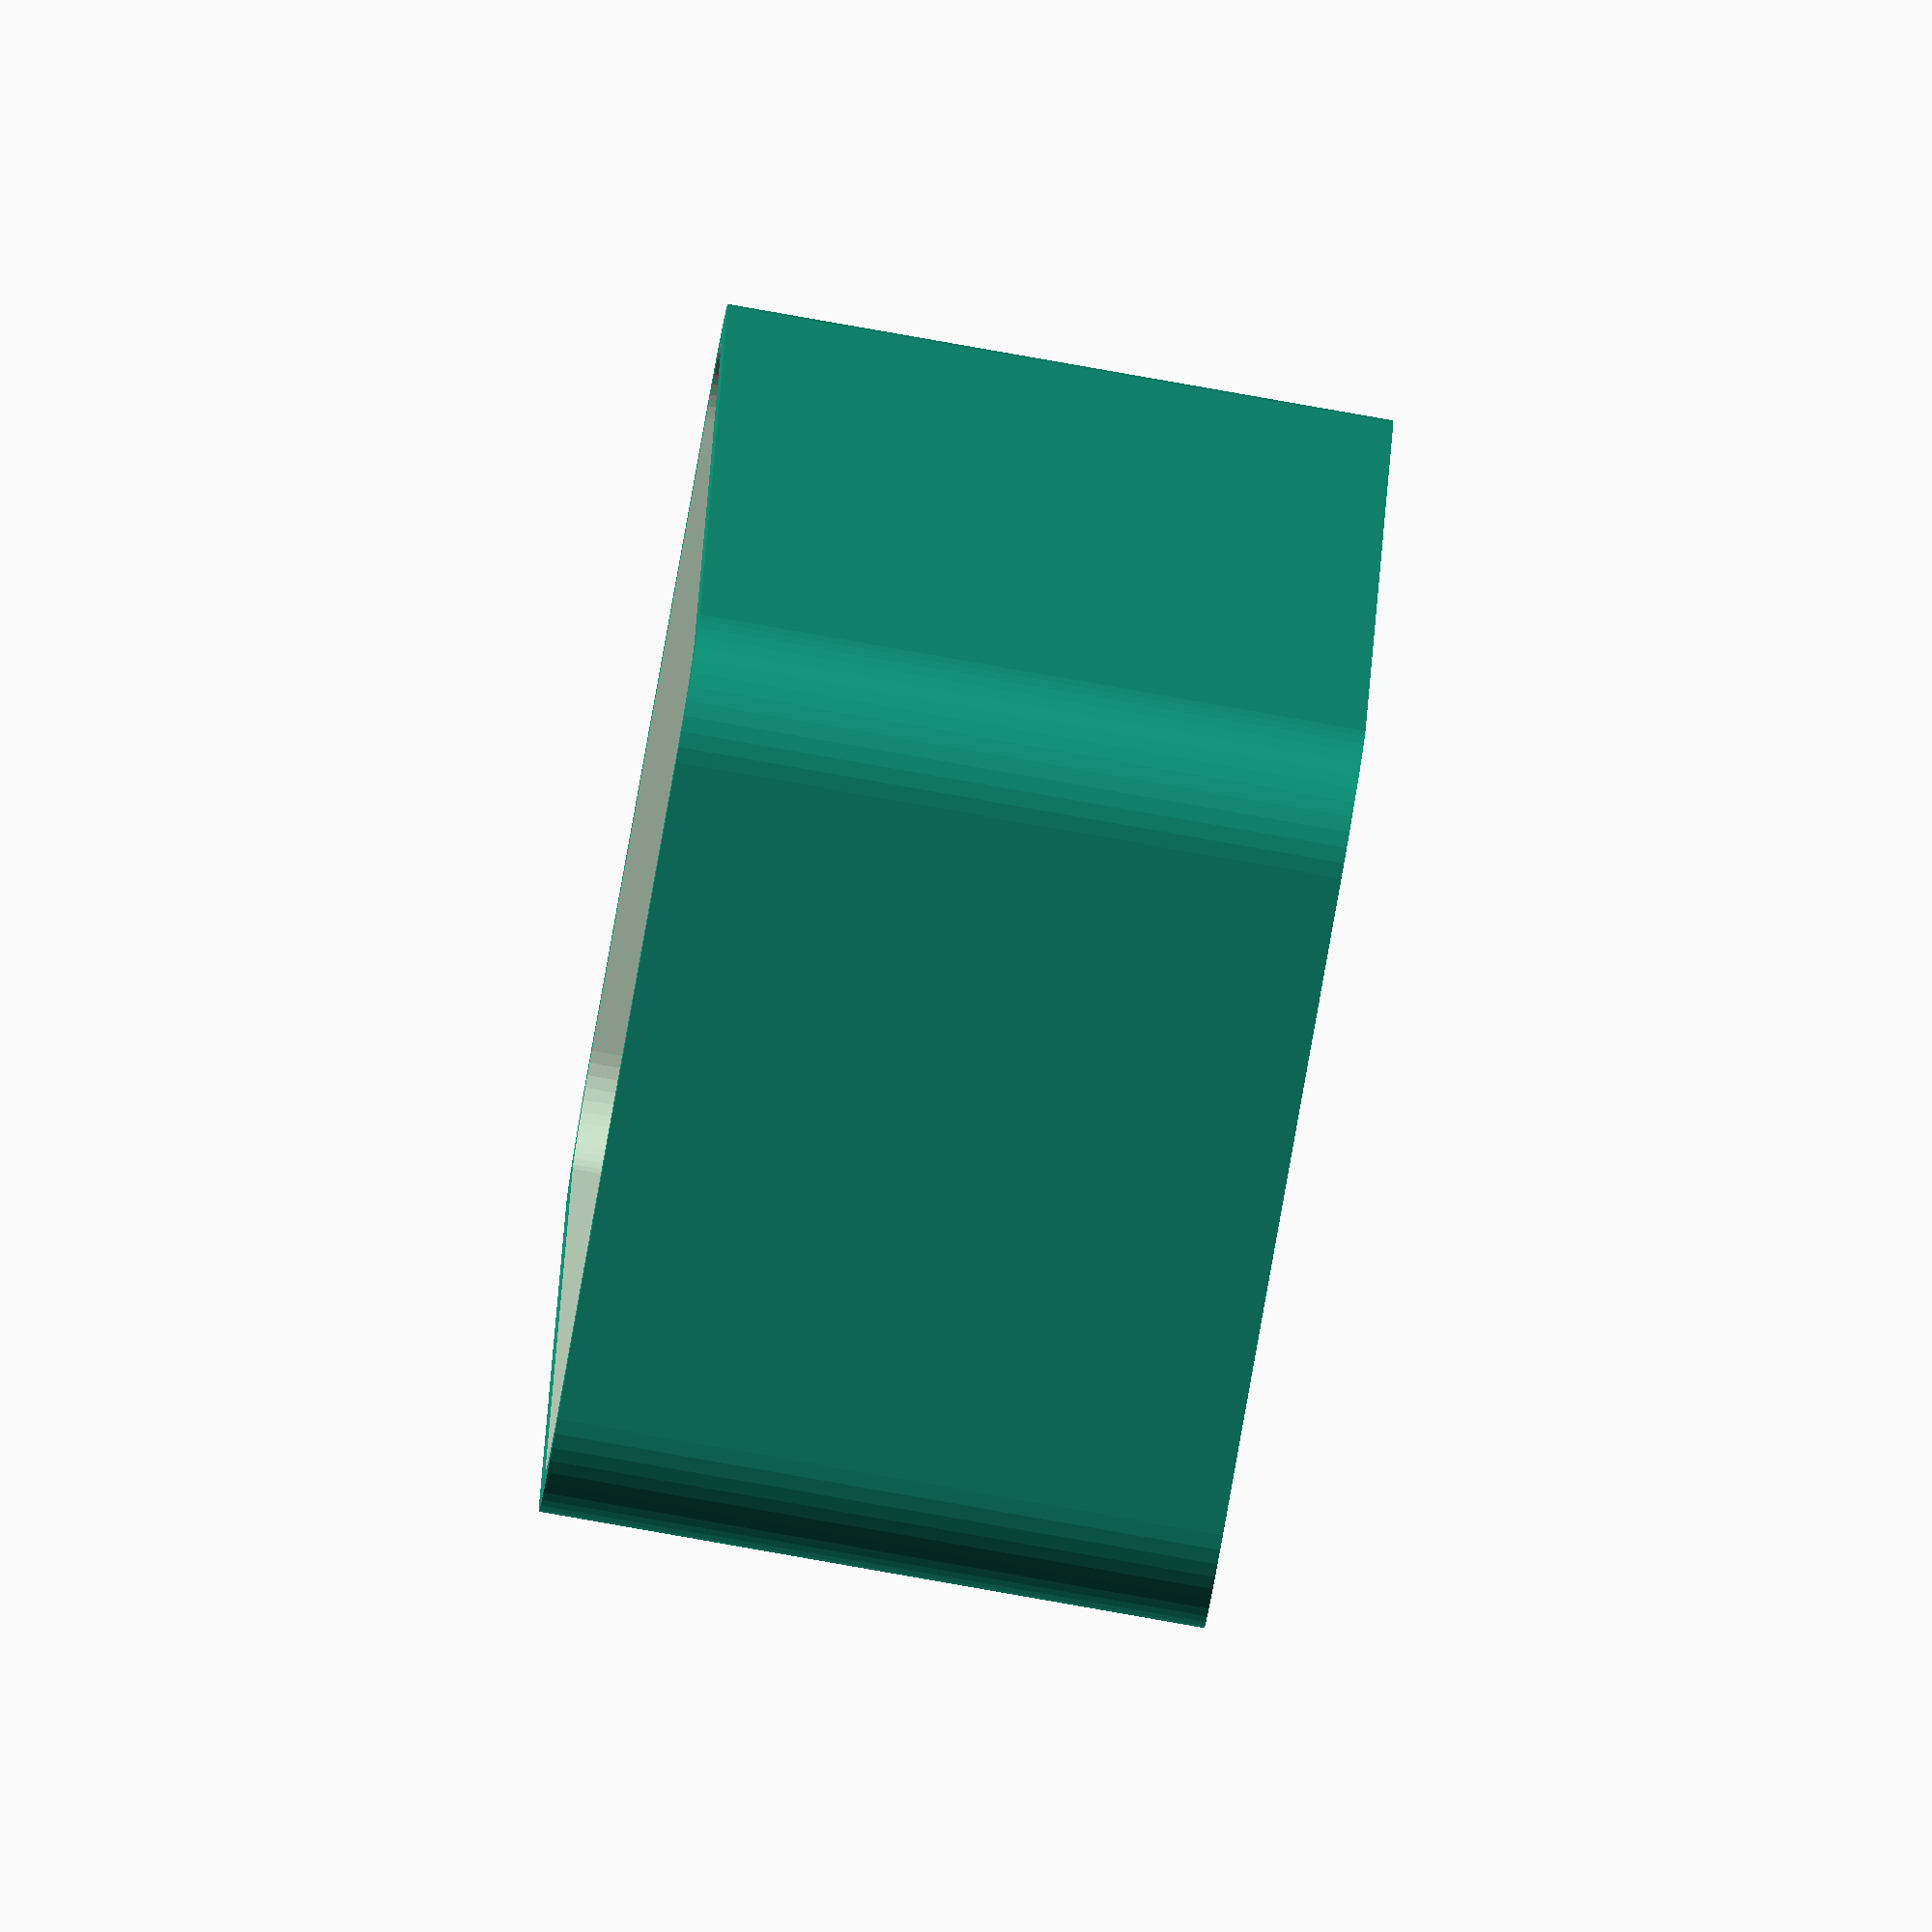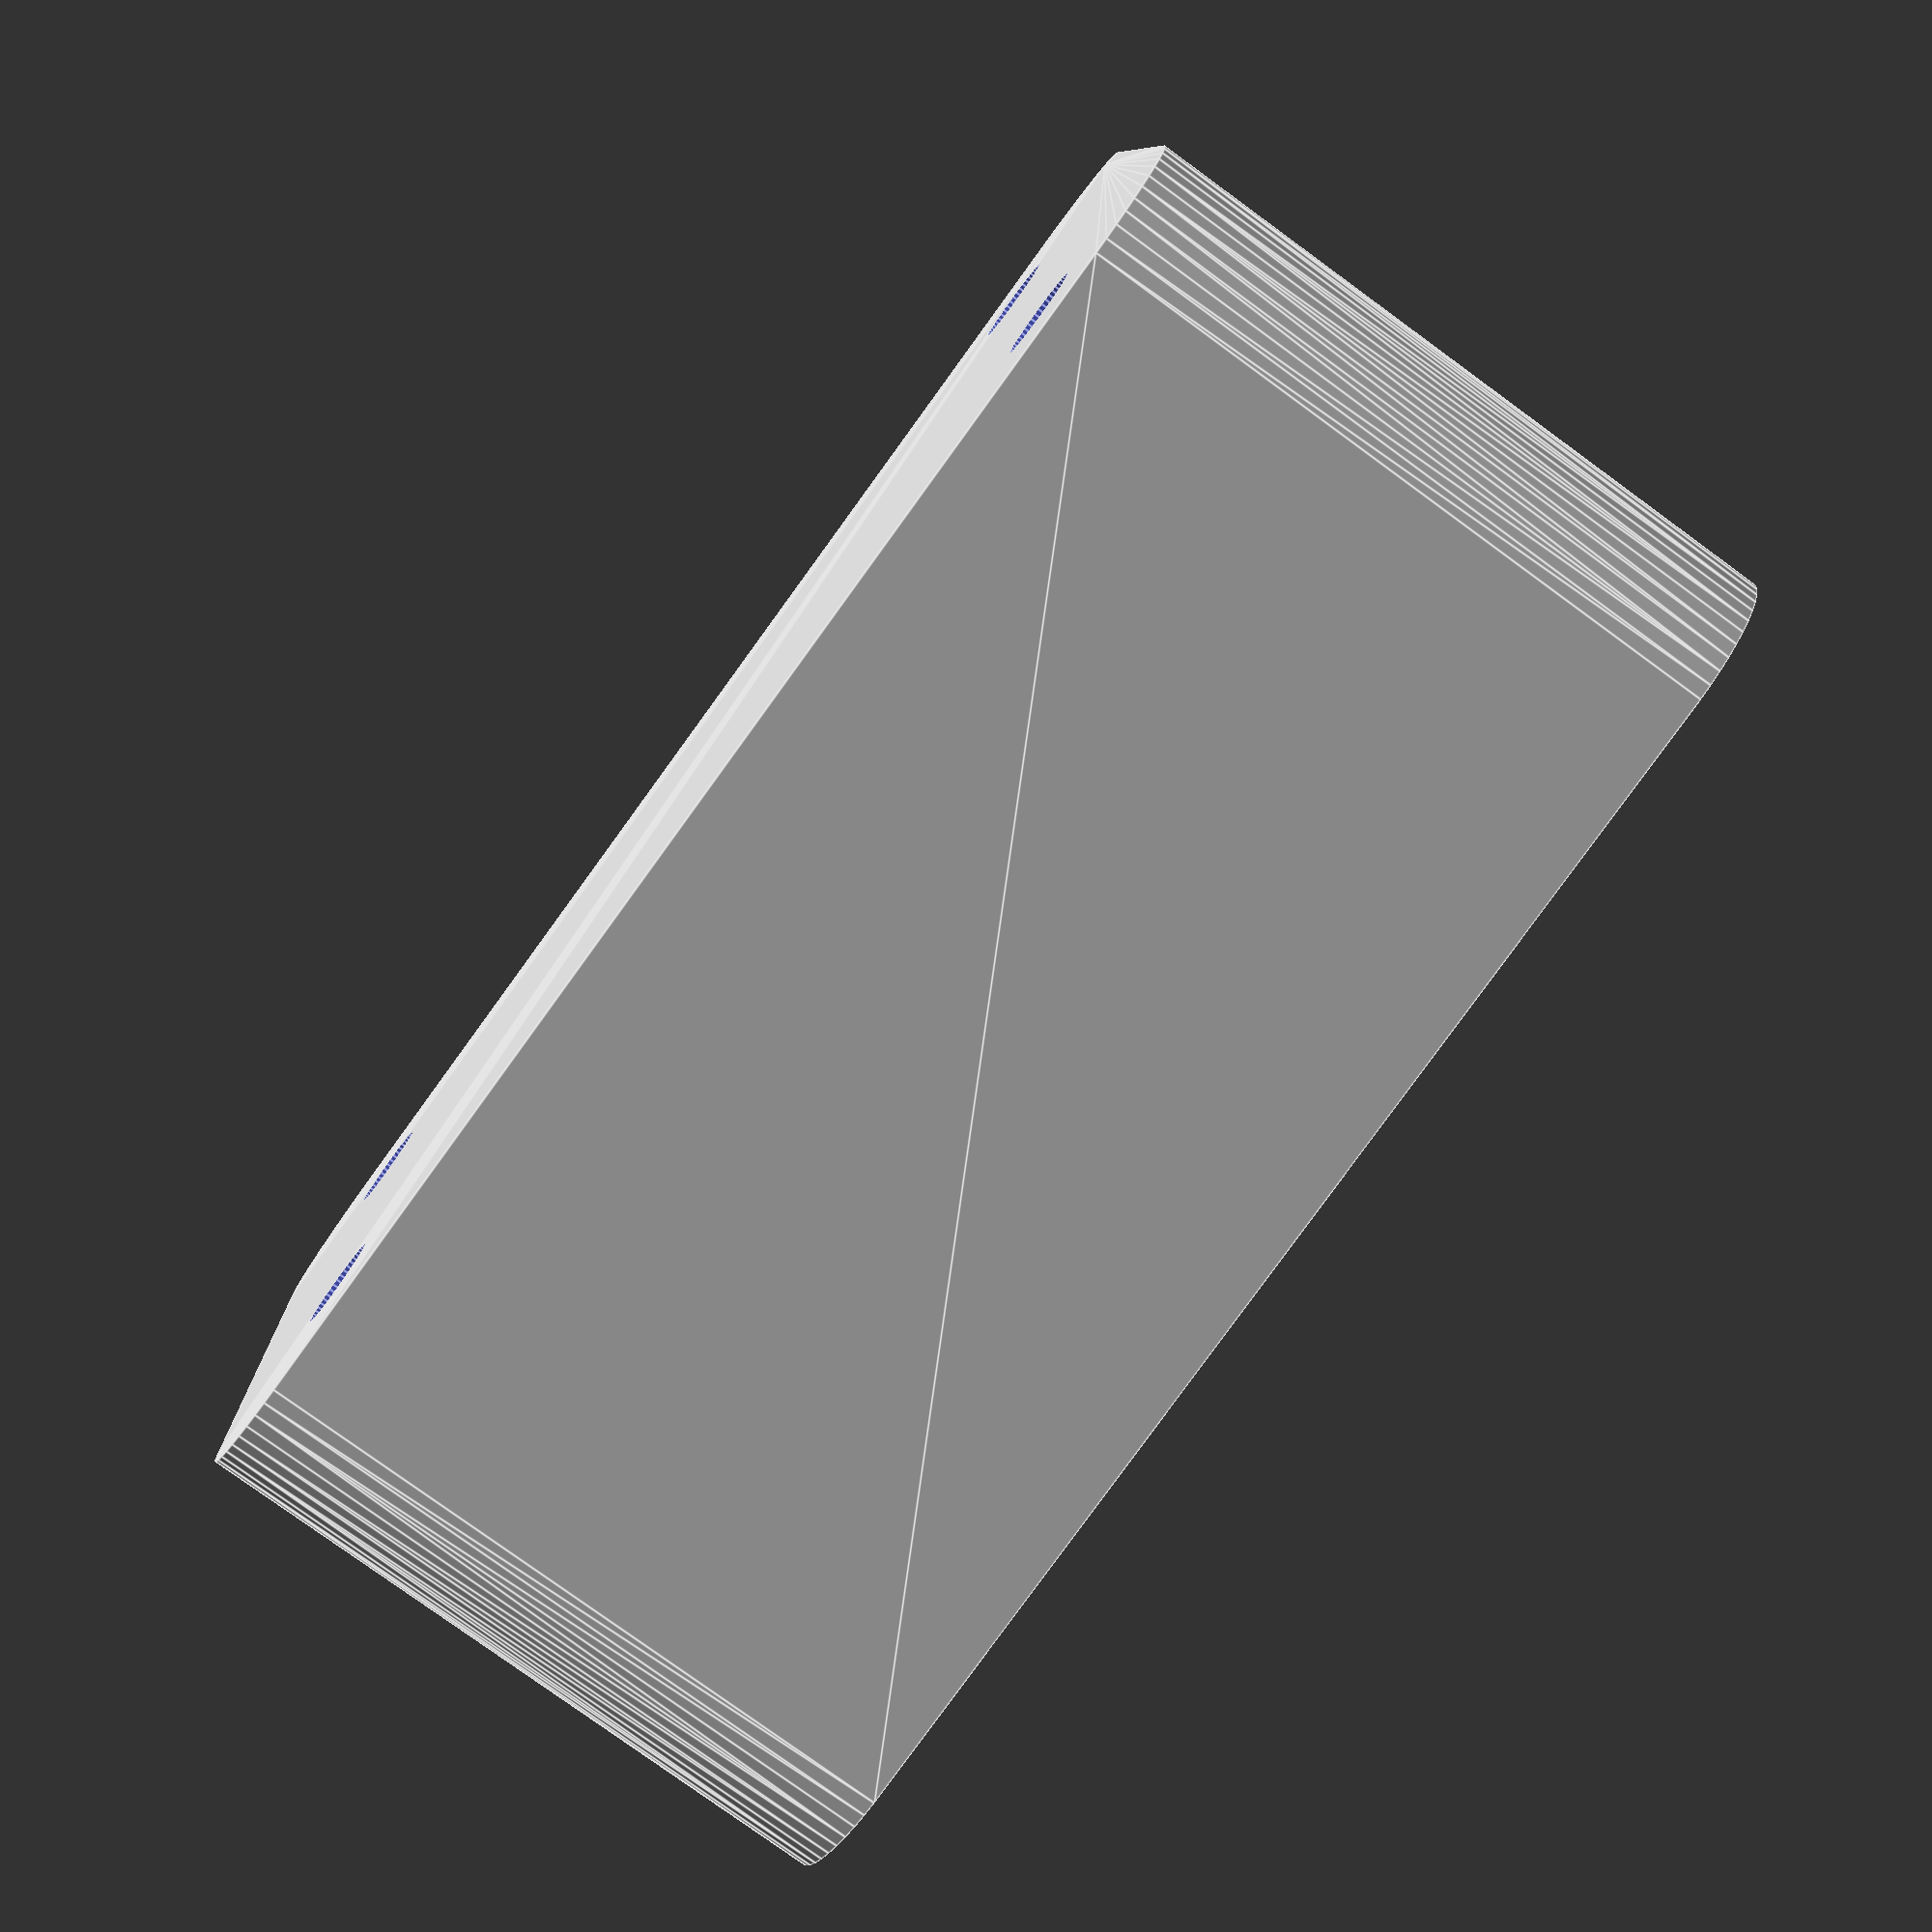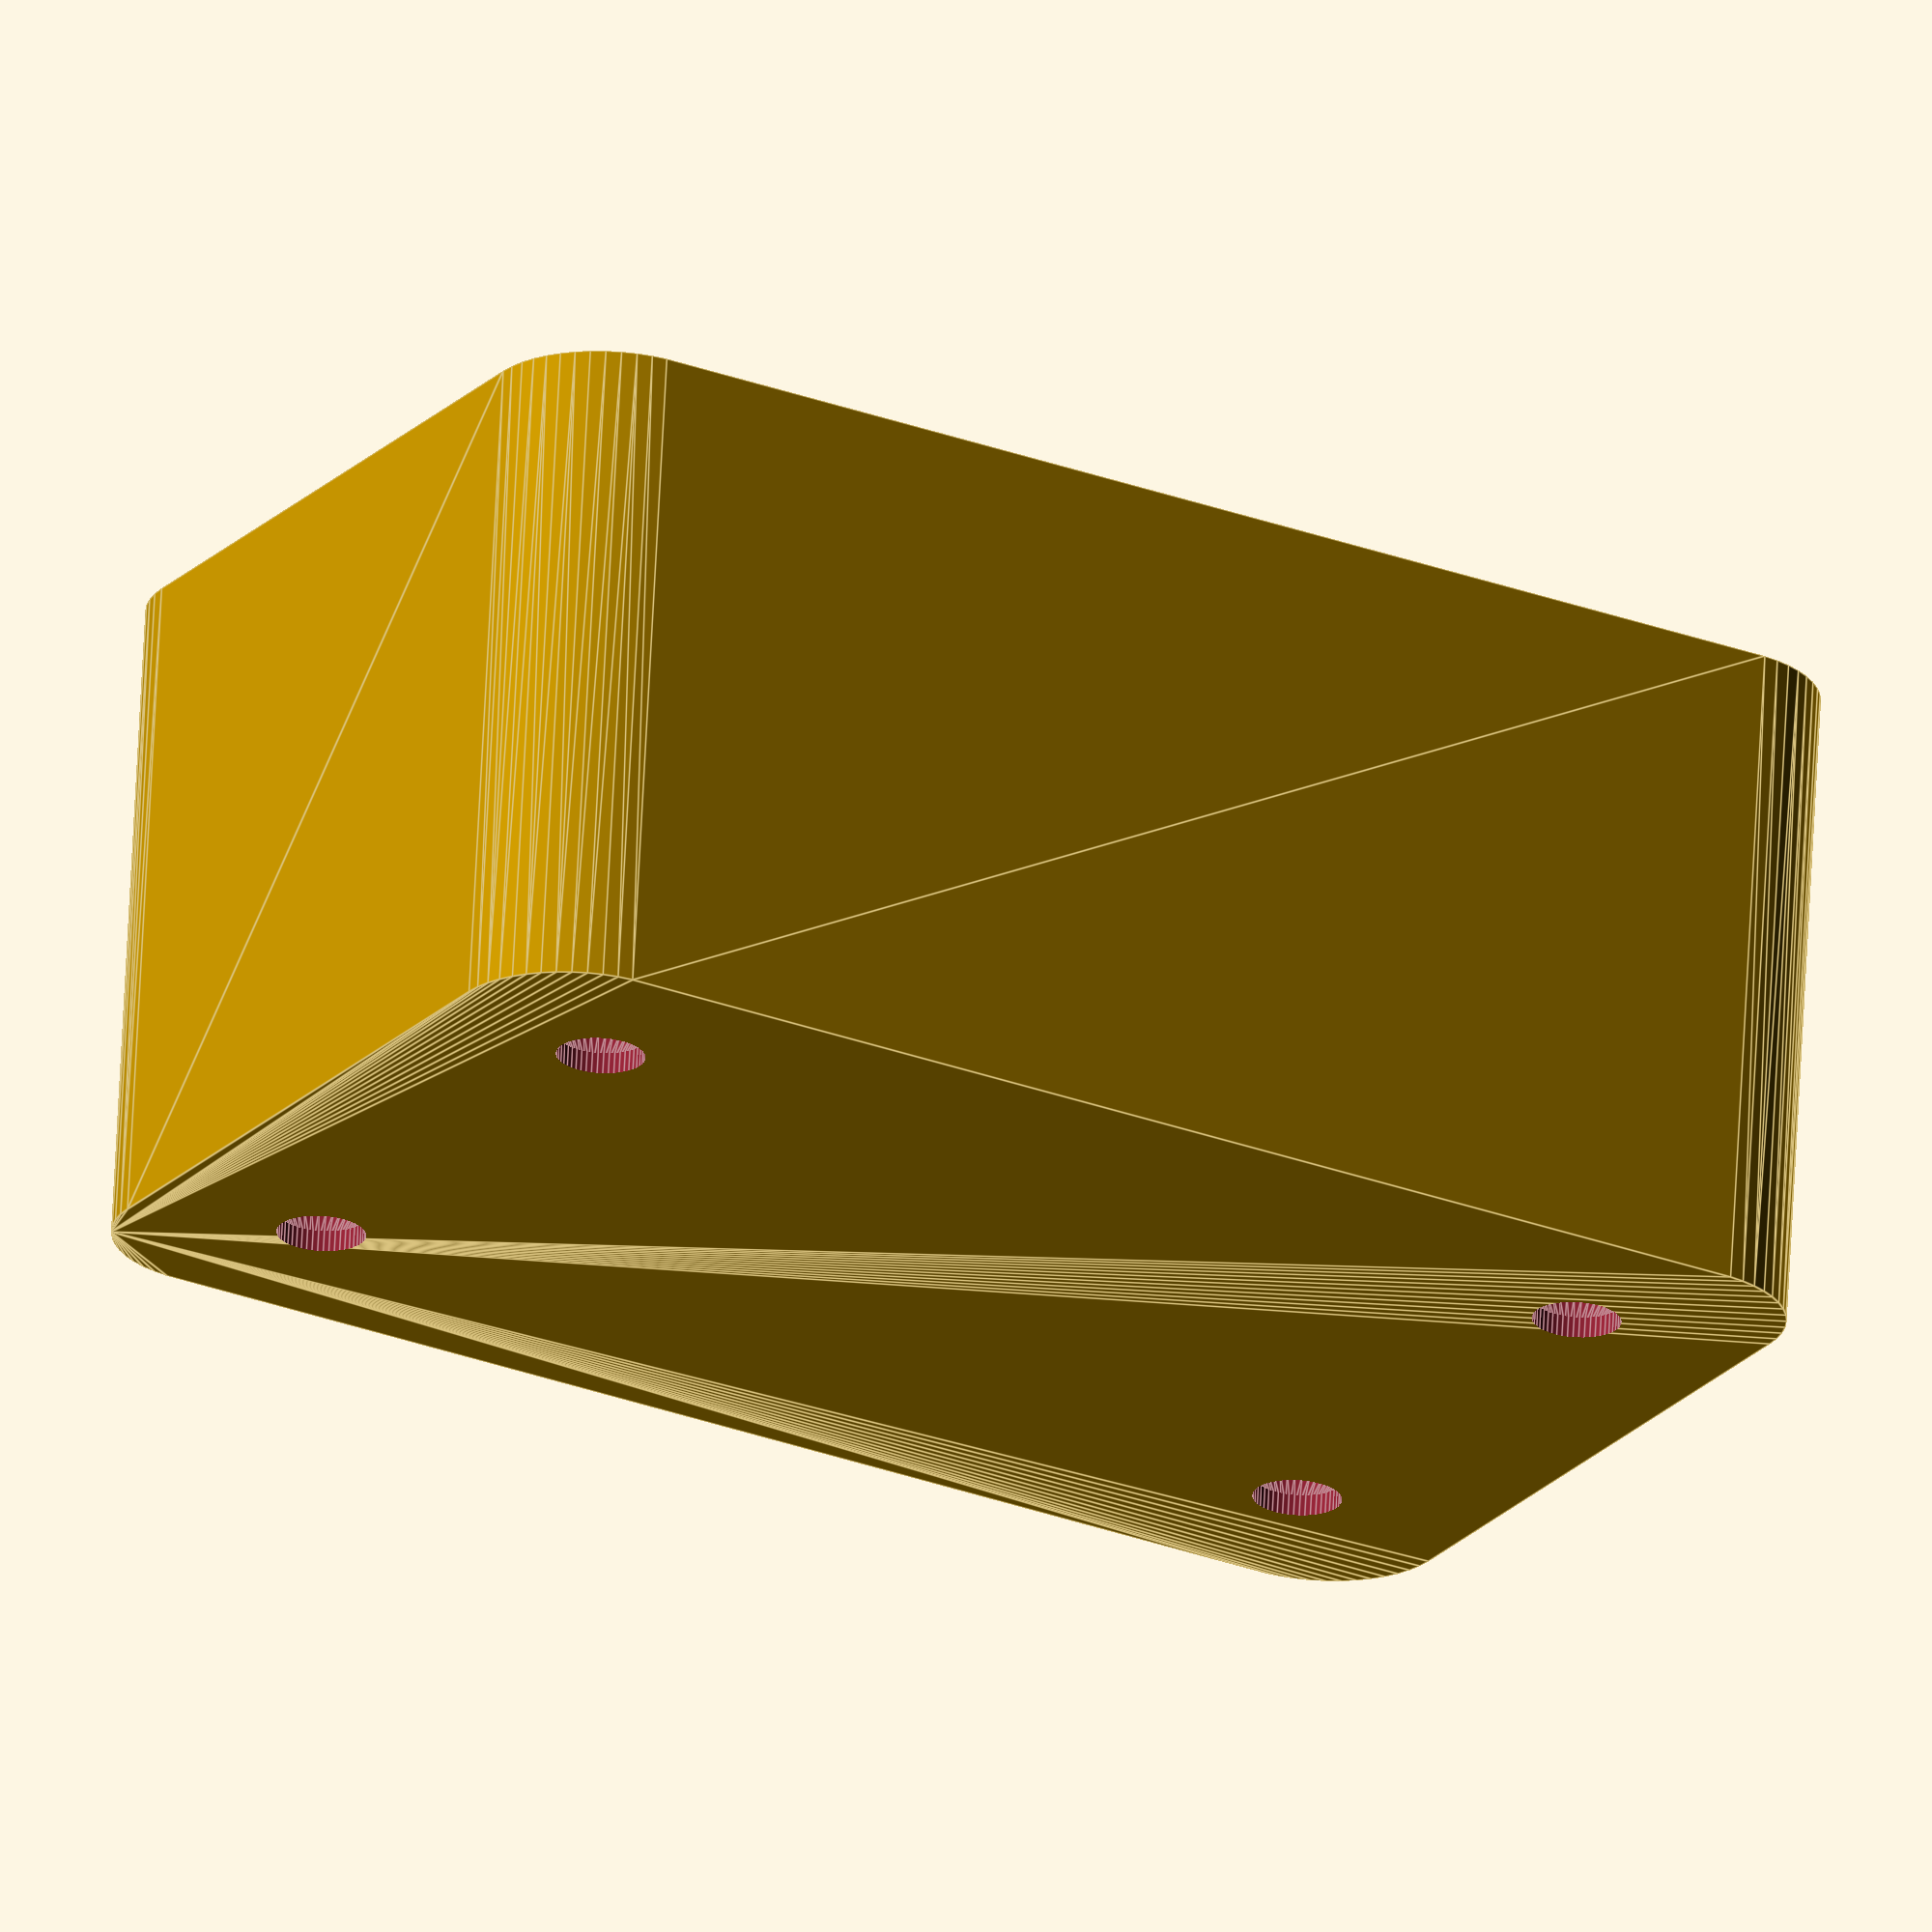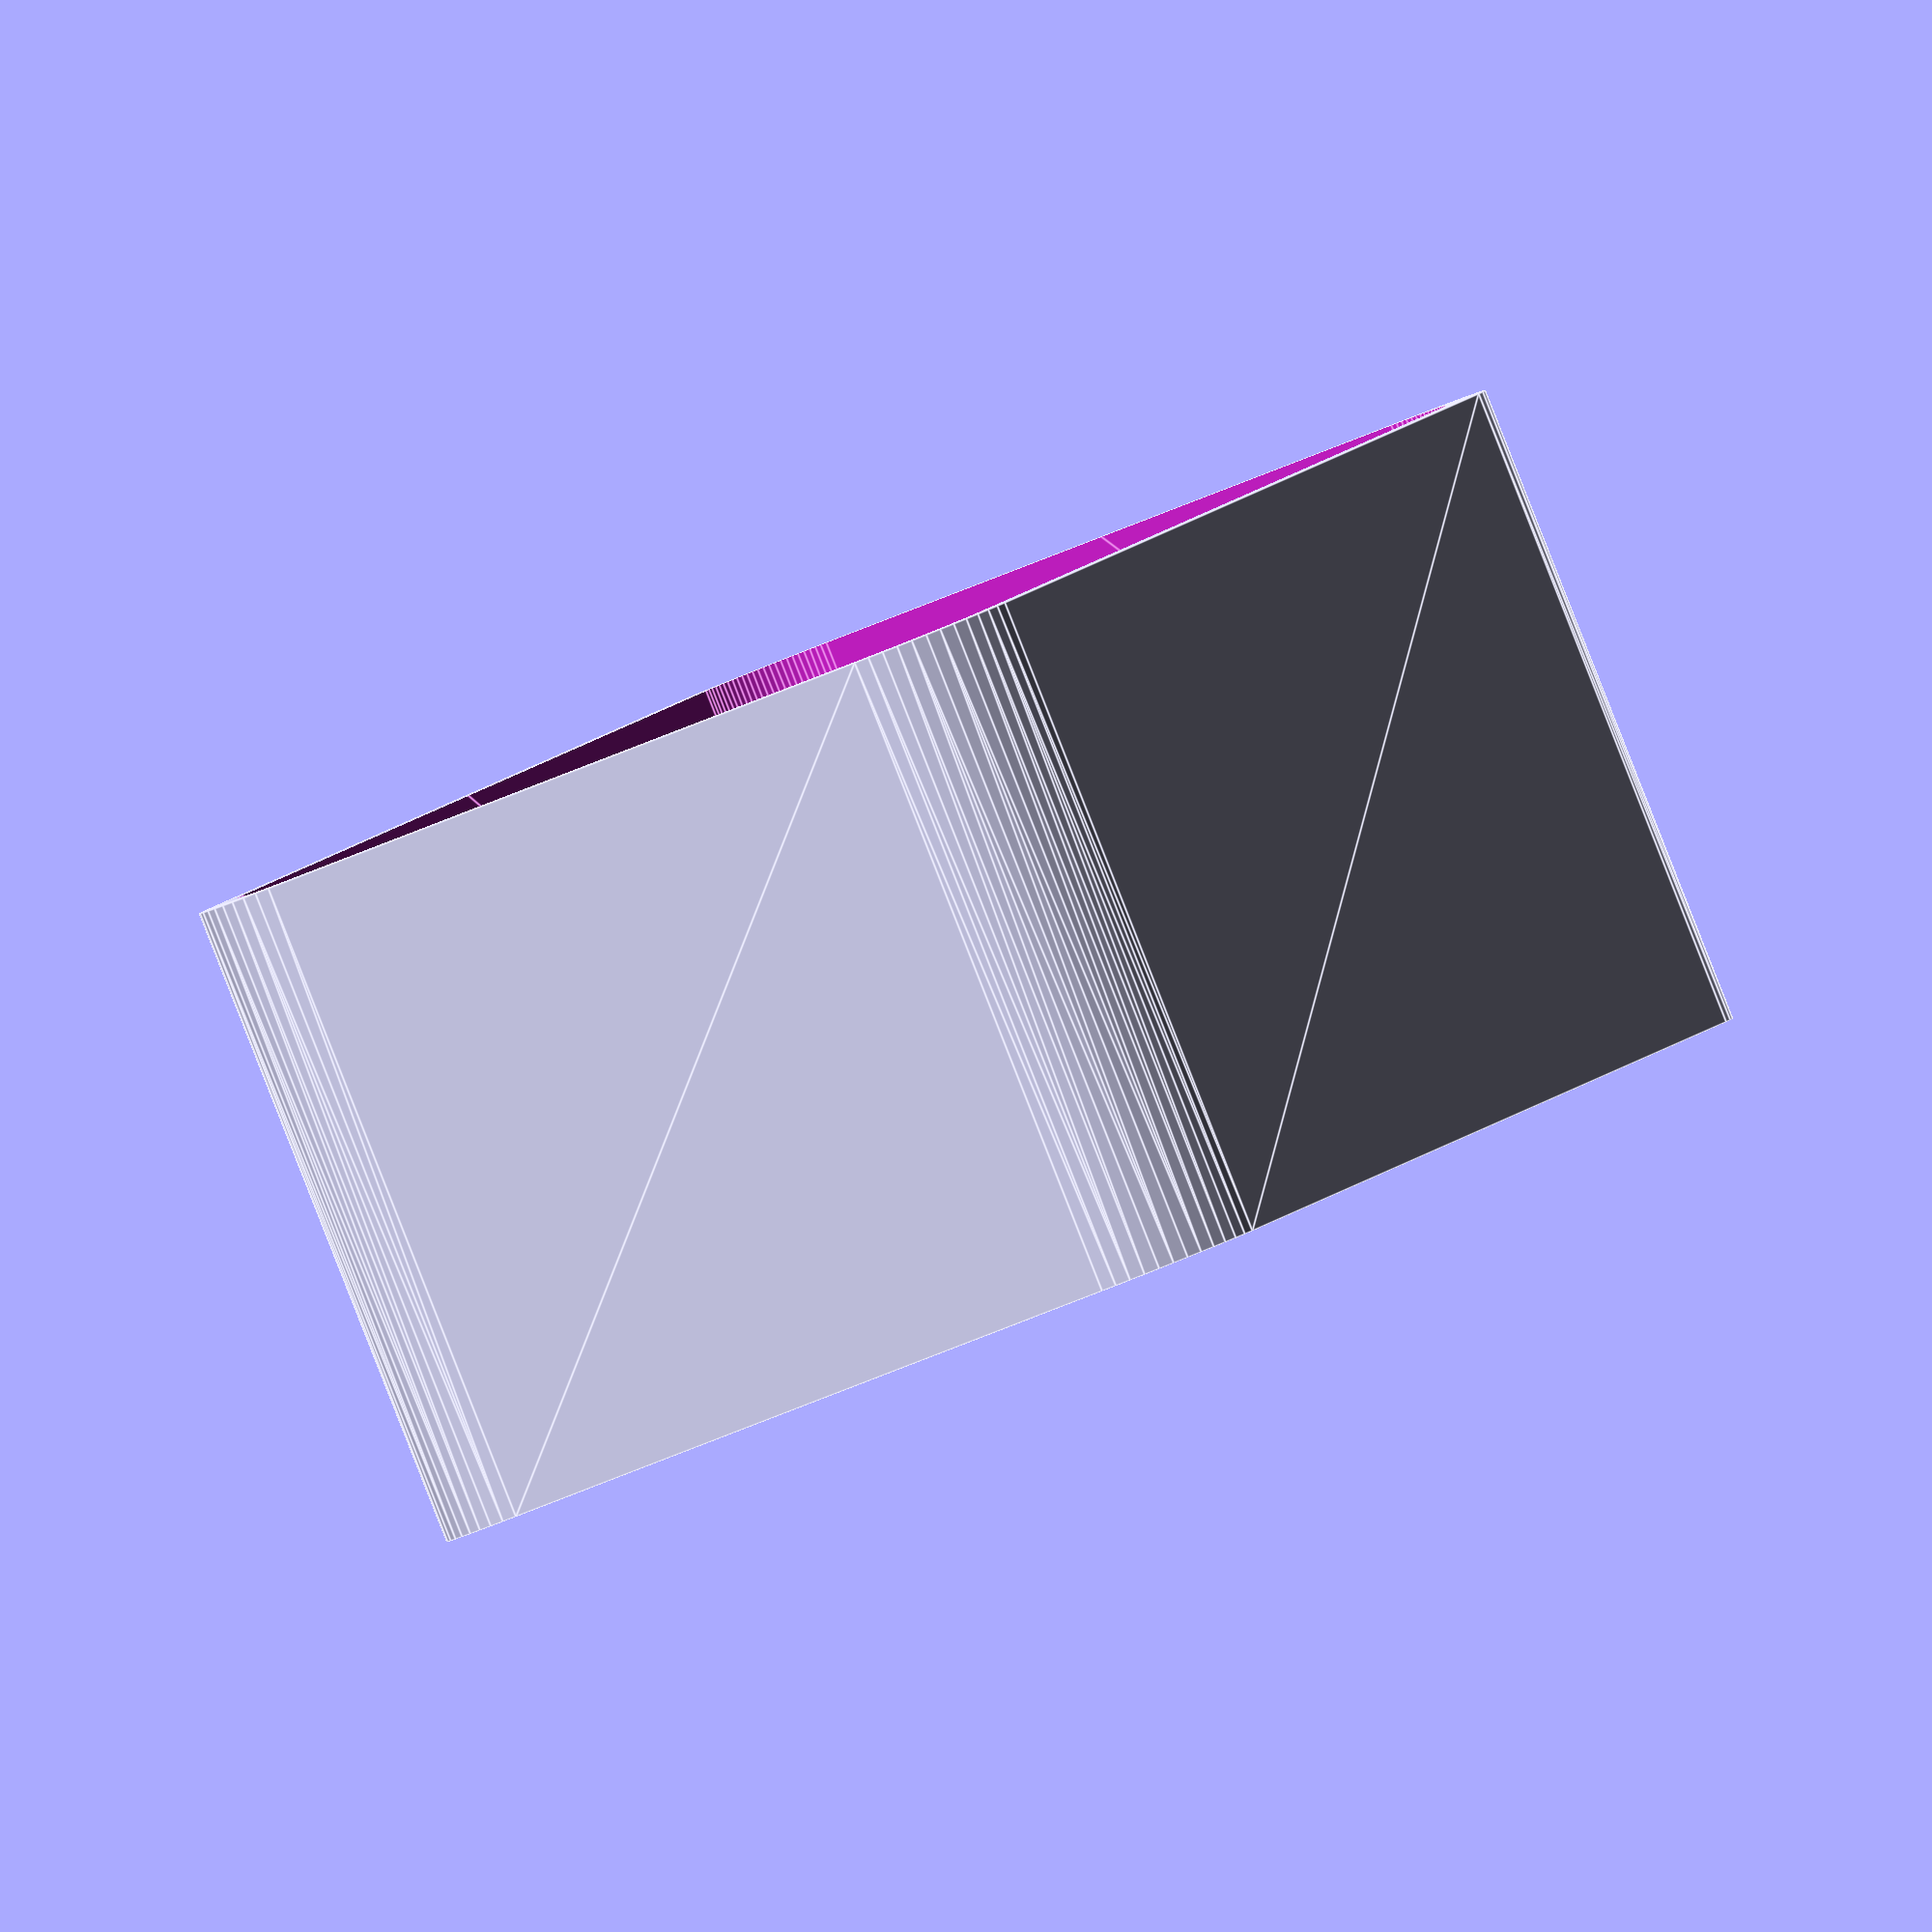
<openscad>
$fn = 50;


difference() {
	union() {
		hull() {
			translate(v = [-25.0000000000, 13.7500000000, 0]) {
				cylinder(h = 27, r = 5);
			}
			translate(v = [25.0000000000, 13.7500000000, 0]) {
				cylinder(h = 27, r = 5);
			}
			translate(v = [-25.0000000000, -13.7500000000, 0]) {
				cylinder(h = 27, r = 5);
			}
			translate(v = [25.0000000000, -13.7500000000, 0]) {
				cylinder(h = 27, r = 5);
			}
		}
	}
	union() {
		translate(v = [-22.5000000000, -11.2500000000, 2]) {
			rotate(a = [0, 0, 0]) {
				difference() {
					union() {
						translate(v = [0, 0, -1.7000000000]) {
							cylinder(h = 1.7000000000, r1 = 1.5000000000, r2 = 2.4000000000);
						}
						cylinder(h = 50, r = 2.4000000000);
						translate(v = [0, 0, -6.0000000000]) {
							cylinder(h = 6, r = 1.5000000000);
						}
						translate(v = [0, 0, -6.0000000000]) {
							cylinder(h = 6, r = 1.8000000000);
						}
						translate(v = [0, 0, -6.0000000000]) {
							cylinder(h = 6, r = 1.5000000000);
						}
					}
					union();
				}
			}
		}
		translate(v = [22.5000000000, -11.2500000000, 2]) {
			rotate(a = [0, 0, 0]) {
				difference() {
					union() {
						translate(v = [0, 0, -1.7000000000]) {
							cylinder(h = 1.7000000000, r1 = 1.5000000000, r2 = 2.4000000000);
						}
						cylinder(h = 50, r = 2.4000000000);
						translate(v = [0, 0, -6.0000000000]) {
							cylinder(h = 6, r = 1.5000000000);
						}
						translate(v = [0, 0, -6.0000000000]) {
							cylinder(h = 6, r = 1.8000000000);
						}
						translate(v = [0, 0, -6.0000000000]) {
							cylinder(h = 6, r = 1.5000000000);
						}
					}
					union();
				}
			}
		}
		translate(v = [-22.5000000000, 11.2500000000, 2]) {
			rotate(a = [0, 0, 0]) {
				difference() {
					union() {
						translate(v = [0, 0, -1.7000000000]) {
							cylinder(h = 1.7000000000, r1 = 1.5000000000, r2 = 2.4000000000);
						}
						cylinder(h = 50, r = 2.4000000000);
						translate(v = [0, 0, -6.0000000000]) {
							cylinder(h = 6, r = 1.5000000000);
						}
						translate(v = [0, 0, -6.0000000000]) {
							cylinder(h = 6, r = 1.8000000000);
						}
						translate(v = [0, 0, -6.0000000000]) {
							cylinder(h = 6, r = 1.5000000000);
						}
					}
					union();
				}
			}
		}
		translate(v = [22.5000000000, 11.2500000000, 2]) {
			rotate(a = [0, 0, 0]) {
				difference() {
					union() {
						translate(v = [0, 0, -1.7000000000]) {
							cylinder(h = 1.7000000000, r1 = 1.5000000000, r2 = 2.4000000000);
						}
						cylinder(h = 50, r = 2.4000000000);
						translate(v = [0, 0, -6.0000000000]) {
							cylinder(h = 6, r = 1.5000000000);
						}
						translate(v = [0, 0, -6.0000000000]) {
							cylinder(h = 6, r = 1.8000000000);
						}
						translate(v = [0, 0, -6.0000000000]) {
							cylinder(h = 6, r = 1.5000000000);
						}
					}
					union();
				}
			}
		}
		translate(v = [0, 0, 3]) {
			hull() {
				union() {
					translate(v = [-24.5000000000, 13.2500000000, 4]) {
						cylinder(h = 39, r = 4);
					}
					translate(v = [-24.5000000000, 13.2500000000, 4]) {
						sphere(r = 4);
					}
					translate(v = [-24.5000000000, 13.2500000000, 43]) {
						sphere(r = 4);
					}
				}
				union() {
					translate(v = [24.5000000000, 13.2500000000, 4]) {
						cylinder(h = 39, r = 4);
					}
					translate(v = [24.5000000000, 13.2500000000, 4]) {
						sphere(r = 4);
					}
					translate(v = [24.5000000000, 13.2500000000, 43]) {
						sphere(r = 4);
					}
				}
				union() {
					translate(v = [-24.5000000000, -13.2500000000, 4]) {
						cylinder(h = 39, r = 4);
					}
					translate(v = [-24.5000000000, -13.2500000000, 4]) {
						sphere(r = 4);
					}
					translate(v = [-24.5000000000, -13.2500000000, 43]) {
						sphere(r = 4);
					}
				}
				union() {
					translate(v = [24.5000000000, -13.2500000000, 4]) {
						cylinder(h = 39, r = 4);
					}
					translate(v = [24.5000000000, -13.2500000000, 4]) {
						sphere(r = 4);
					}
					translate(v = [24.5000000000, -13.2500000000, 43]) {
						sphere(r = 4);
					}
				}
			}
		}
	}
}
</openscad>
<views>
elev=263.1 azim=277.3 roll=100.0 proj=o view=wireframe
elev=78.5 azim=183.1 roll=233.9 proj=p view=edges
elev=293.0 azim=330.2 roll=182.9 proj=o view=edges
elev=268.9 azim=293.7 roll=158.5 proj=o view=edges
</views>
